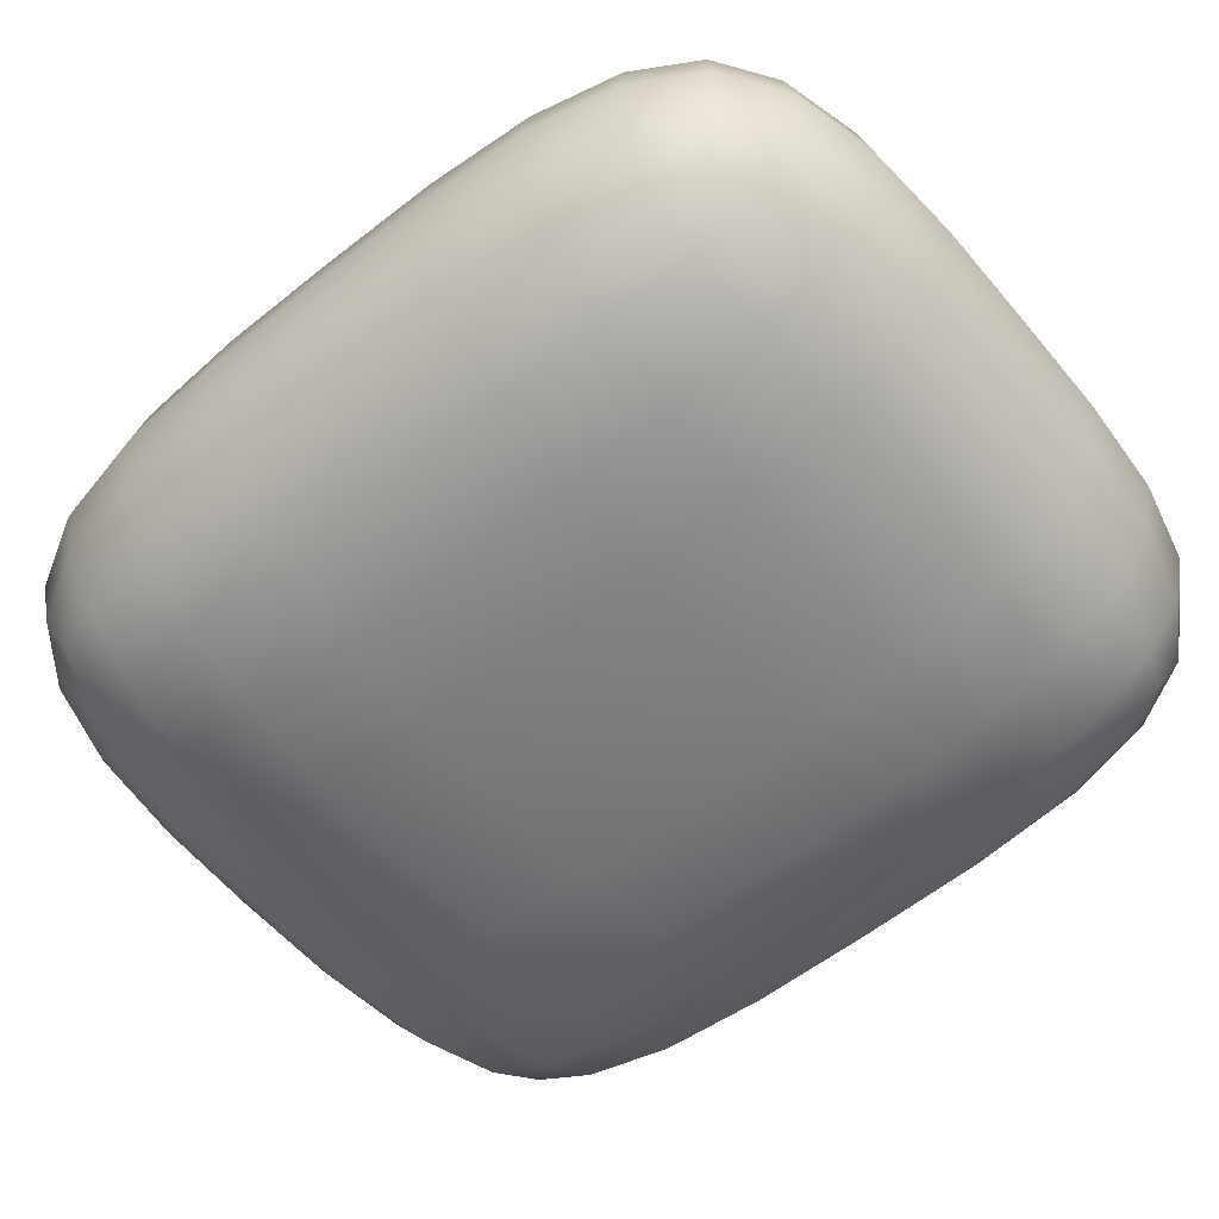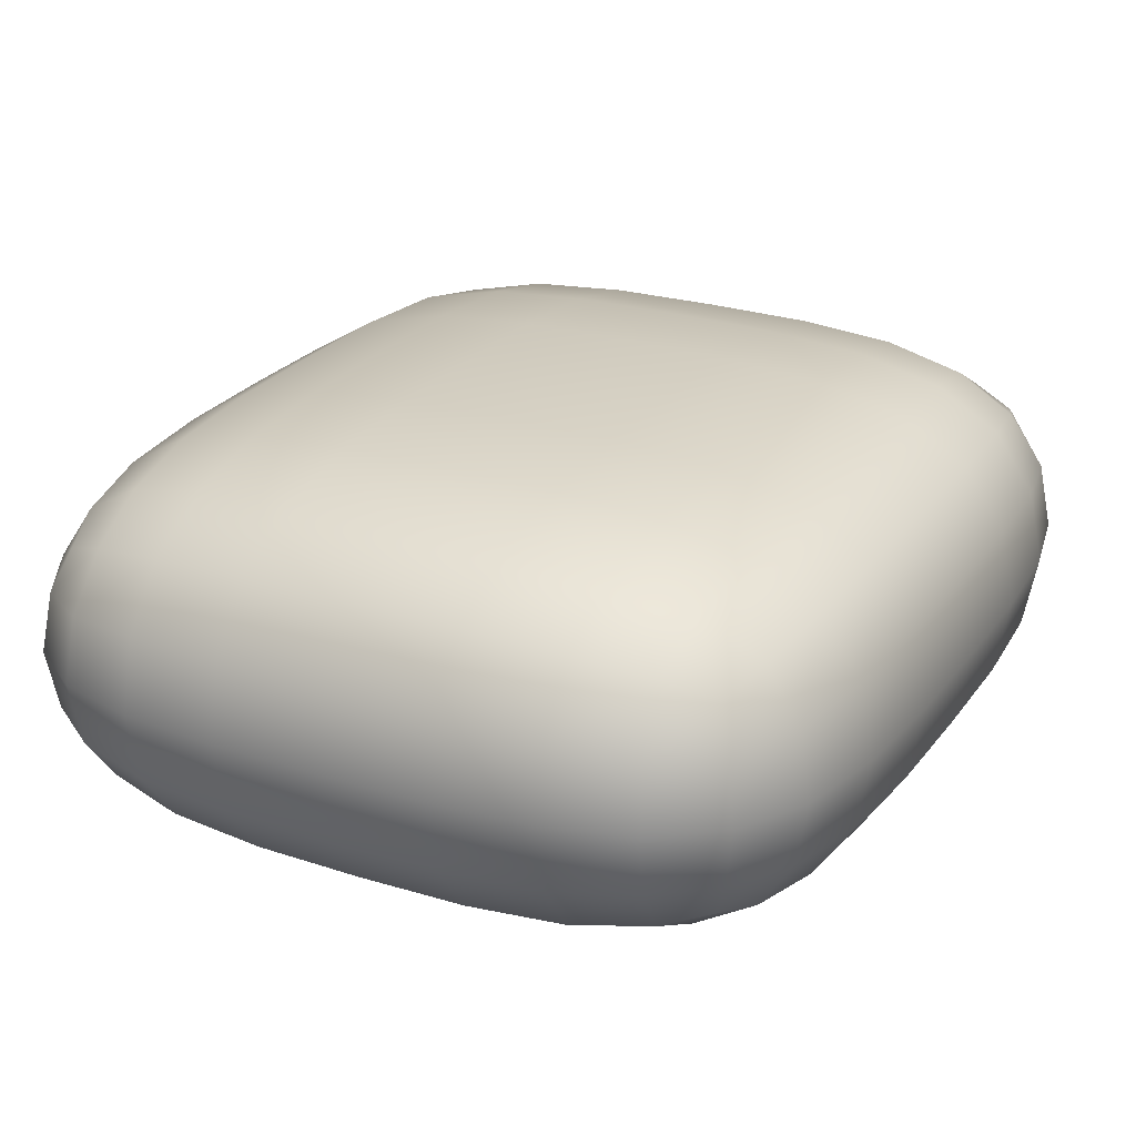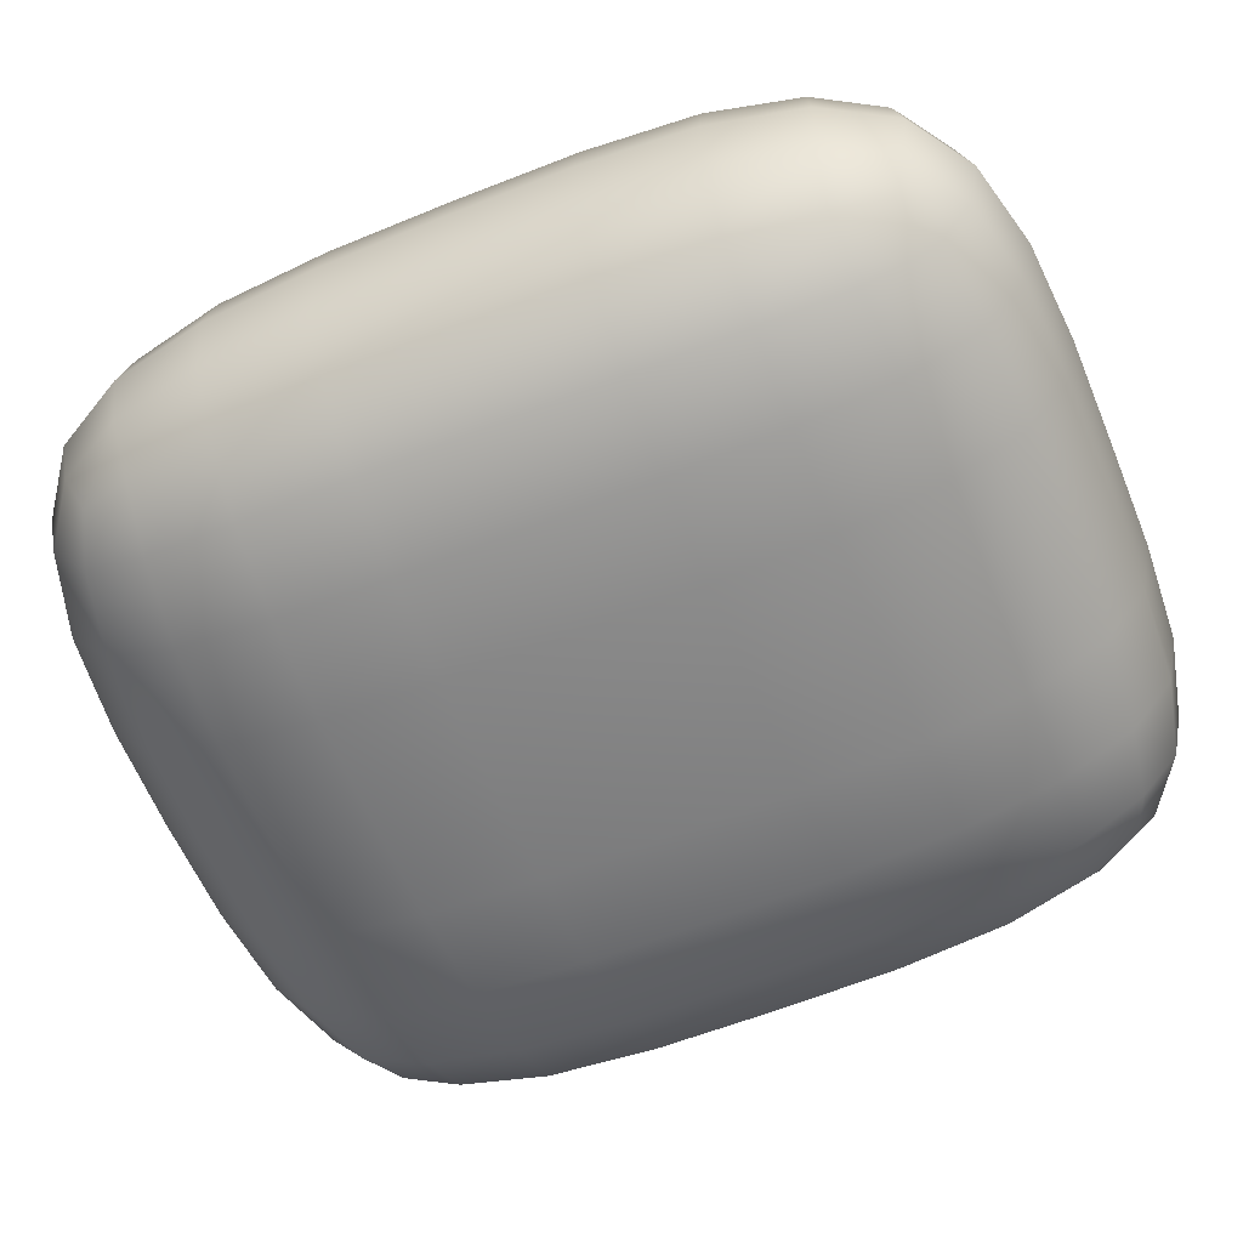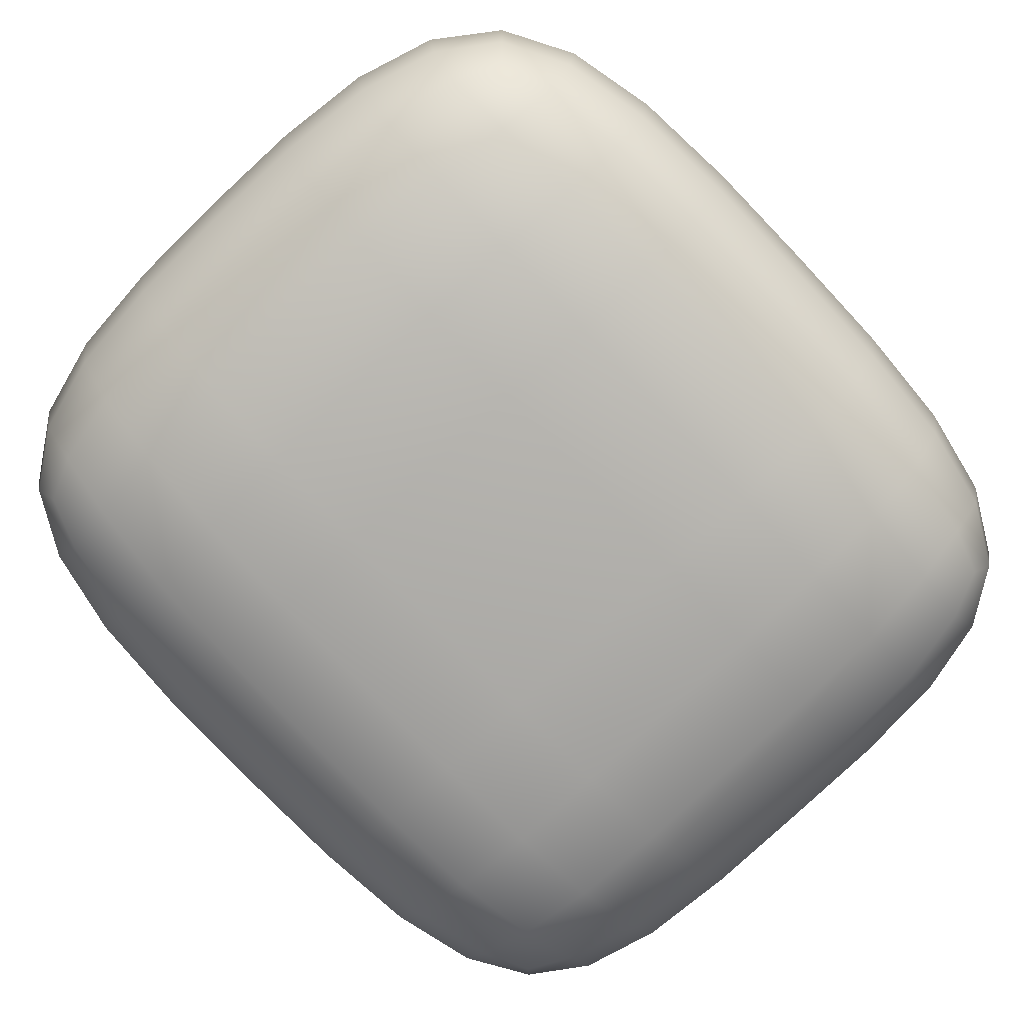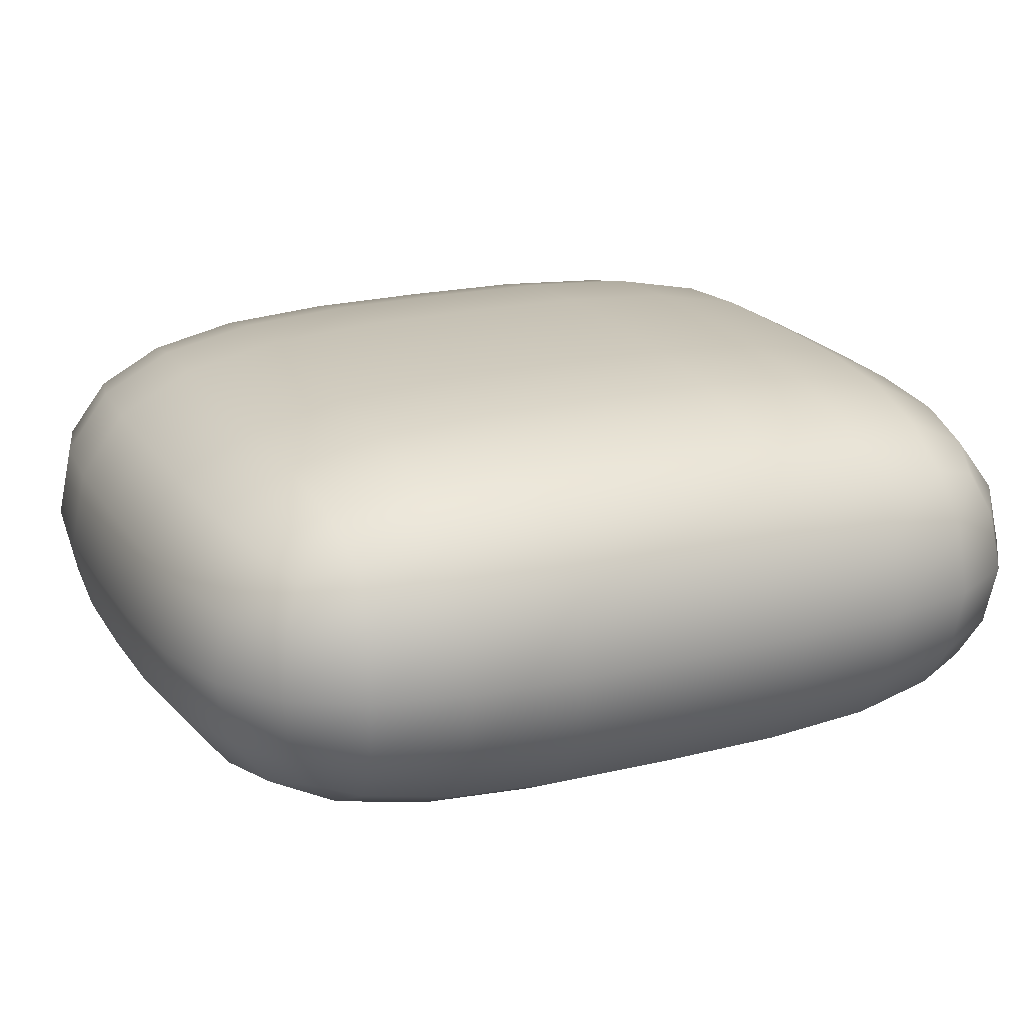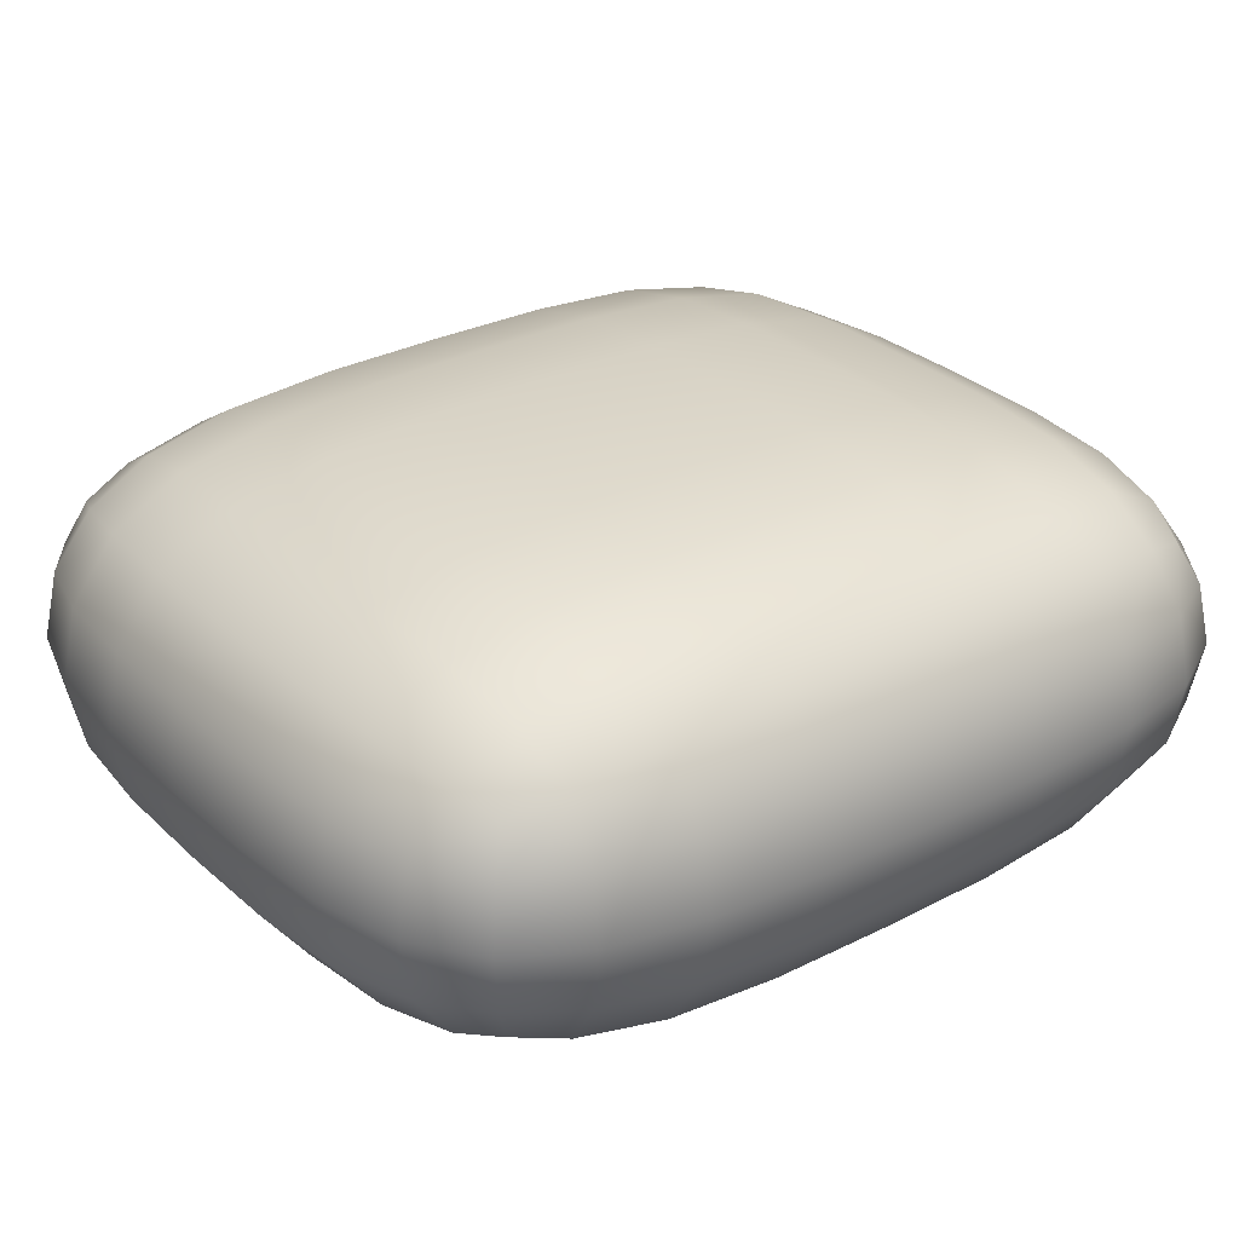
<metadata>
{"format":"obj","ext":"obj","renderer":"f3d","projection":"perspective","resolution":1024,"background":"white","views":[{"elev":-58.5,"azim":129.4,"up":"+Z"},{"elev":25.0,"azim":27.4,"up":"+Z"},{"elev":-61.2,"azim":112.4,"up":"+Z"},{"elev":-78.1,"azim":43.5,"up":"+Z"},{"elev":20.9,"azim":66.0,"up":"+Z"},{"elev":29.7,"azim":52.8,"up":"+Z"}]}
</metadata>
<code>
o Cube.002_Cube.005
v -1.084 1.278 1.342
v -1.084 2.445 1.342
v -1.084 1.278 1.017
v -1.084 2.445 1.017
v -0.03846 1.278 1.342
v -0.03846 2.445 1.342
v -0.03846 1.278 1.017
v -0.03846 2.445 1.017
v -0.5619 1.205 0.9664
v -0.5619 2.501 0.9664
v -0.5619 1.205 1.4
v -0.5619 2.501 1.4
v -1.142 1.864 1.396
v -1.142 1.864 0.9622
v 0.01975 1.864 0.9622
v 0.01975 1.864 1.396
v -0.5619 1.853 1.508
v -0.5619 1.853 0.8581
v -1.11 1.251 1.083
v -1.123 1.237 1.179
v -1.11 1.251 1.276
v -1.141 2.055 1.395
v -1.133 2.228 1.386
v -1.111 2.364 1.367
v -1.11 2.474 1.276
v -1.123 2.489 1.179
v -1.11 2.474 1.083
v -1.141 1.672 0.9634
v -1.133 1.499 0.9716
v -1.111 1.361 0.9919
v -0.7335 1.207 0.9671
v -0.8884 1.219 0.9742
v -1.011 1.247 0.9931
v -0.3903 2.501 0.9671
v -0.2351 2.494 0.9742
v -0.1122 2.473 0.9931
v 0.0185 1.672 0.9634
v 0.009776 1.499 0.9716
v -0.01174 1.361 0.9919
v -0.01299 1.251 1.276
v -0.000195 1.237 1.179
v -0.01299 1.251 1.083
v -0.01299 2.474 1.083
v -0.000195 2.489 1.179
v -0.01299 2.474 1.276
v 0.0185 1.672 1.395
v 0.009776 1.499 1.386
v -0.01174 1.361 1.367
v -0.3903 1.207 1.398
v -0.2351 1.219 1.389
v -0.1122 1.247 1.368
v -0.7335 2.501 1.398
v -0.8884 2.494 1.389
v -1.011 2.473 1.368
v -0.1122 1.247 0.9931
v -0.2351 1.219 0.9742
v -0.3903 1.207 0.9671
v -1.011 2.473 0.9931
v -0.8884 2.494 0.9742
v -0.7335 2.501 0.9671
v -1.011 1.247 1.368
v -0.8884 1.219 1.389
v -0.7335 1.207 1.398
v -0.1122 2.473 1.368
v -0.2351 2.494 1.389
v -0.3903 2.501 1.398
v -0.5619 2.574 1.065
v -0.5619 2.598 1.183
v -0.5619 2.574 1.302
v -0.5619 1.132 1.065
v -0.5619 1.107 1.183
v -0.5619 1.132 1.302
v -0.5619 1.66 1.507
v -0.5619 1.48 1.495
v -0.5619 1.324 1.463
v -0.5619 1.66 0.8598
v -0.5619 1.48 0.8716
v -0.5619 1.324 0.9038
v -1.111 1.361 1.367
v -1.133 1.499 1.386
v -1.141 1.672 1.395
v -1.111 2.364 0.9919
v -1.133 2.228 0.9716
v -1.141 2.055 0.9634
v -0.01174 2.364 0.9919
v 0.009776 2.228 0.9716
v 0.0185 2.055 0.9634
v -0.01174 2.364 1.367
v 0.009776 2.228 1.386
v 0.0185 2.055 1.395
v -0.5619 2.381 1.463
v -0.5619 2.225 1.495
v -0.5619 2.045 1.507
v -0.5619 2.381 0.9038
v -0.5619 2.225 0.8716
v -0.5619 2.045 0.8598
v -1.036 1.86 0.9008
v -0.8959 1.857 0.87
v -0.7344 1.854 0.8593
v -0.08757 1.86 1.46
v -0.2276 1.857 1.493
v -0.3894 1.854 1.506
v -0.7344 1.854 1.506
v -0.8959 1.857 1.493
v -1.036 1.86 1.46
v 0.08523 1.866 1.06
v 0.1071 1.866 1.178
v 0.08523 1.866 1.297
v -0.3894 1.854 0.8593
v -0.2276 1.857 0.87
v -0.08757 1.86 0.9008
v -1.208 1.866 1.297
v -1.23 1.866 1.178
v -1.208 1.866 1.06
v -1.206 2.057 1.296
v -1.195 2.232 1.292
v -1.166 2.374 1.282
v -1.228 2.058 1.178
v -1.216 2.235 1.178
v -1.184 2.381 1.178
v -1.206 2.057 1.06
v -1.195 2.232 1.065
v -1.166 2.374 1.075
v -0.3894 2.046 0.861
v -0.3896 2.226 0.8728
v -0.39 2.382 0.9048
v -0.2278 2.049 0.8717
v -0.2295 2.227 0.8831
v -0.233 2.379 0.9141
v -0.08828 2.052 0.9023
v -0.09329 2.227 0.9127
v -0.1045 2.37 0.9405
v 0.08365 2.057 1.06
v 0.0726 2.232 1.065
v 0.04309 2.374 1.075
v 0.1054 2.058 1.178
v 0.09358 2.235 1.178
v 0.06165 2.381 1.178
v 0.08365 2.057 1.296
v 0.0726 2.232 1.292
v 0.04309 2.374 1.282
v -0.7344 2.046 1.504
v -0.7342 2.226 1.493
v -0.7337 2.382 1.461
v -0.8956 2.049 1.491
v -0.894 2.227 1.48
v -0.8905 2.379 1.449
v -1.035 2.052 1.458
v -1.03 2.227 1.448
v -1.019 2.37 1.42
v -0.3901 1.135 1.065
v -0.2332 1.15 1.068
v -0.1052 1.186 1.077
v -0.3898 1.11 1.183
v -0.2314 1.126 1.182
v -0.09902 1.165 1.18
v -0.3901 1.135 1.301
v -0.2332 1.15 1.295
v -0.1052 1.186 1.284
v -0.7337 2.573 1.065
v -0.8902 2.564 1.068
v -1.018 2.534 1.077
v -0.7339 2.598 1.183
v -0.8921 2.587 1.182
v -1.024 2.555 1.18
v -0.7337 2.573 1.301
v -0.8902 2.564 1.295
v -1.018 2.534 1.284
v -0.1052 2.534 1.077
v -0.2332 2.564 1.068
v -0.3901 2.573 1.065
v -0.09902 2.555 1.18
v -0.2314 2.587 1.182
v -0.3898 2.598 1.183
v -0.1052 2.534 1.284
v -0.2332 2.564 1.295
v -0.3901 2.573 1.301
v -1.018 1.186 1.077
v -0.8902 1.15 1.068
v -0.7337 1.135 1.065
v -1.024 1.165 1.18
v -0.8921 1.126 1.182
v -0.7339 1.11 1.183
v -1.018 1.186 1.284
v -0.8902 1.15 1.295
v -0.7337 1.135 1.301
v -0.08828 2.052 1.458
v -0.09329 2.227 1.448
v -0.1045 2.37 1.42
v -0.2278 2.049 1.491
v -0.2295 2.227 1.48
v -0.233 2.379 1.449
v -0.3894 2.046 1.504
v -0.3896 2.226 1.493
v -0.39 2.382 1.461
v -1.035 2.052 0.9023
v -1.03 2.227 0.9127
v -1.019 2.37 0.9405
v -0.8956 2.049 0.8717
v -0.894 2.227 0.8831
v -0.8905 2.379 0.9141
v -0.7344 2.046 0.861
v -0.7342 2.226 0.8728
v -0.7337 2.382 0.9048
v -1.019 1.35 0.9405
v -1.03 1.494 0.9127
v -1.035 1.669 0.9023
v -0.8905 1.334 0.9141
v -0.894 1.486 0.8831
v -0.8956 1.665 0.8717
v -0.7337 1.326 0.9048
v -0.7342 1.481 0.8728
v -0.7344 1.662 0.861
v -0.1045 1.35 1.42
v -0.09329 1.494 1.448
v -0.08828 1.669 1.458
v -0.233 1.334 1.449
v -0.2295 1.486 1.48
v -0.2278 1.665 1.491
v -0.39 1.326 1.461
v -0.3896 1.481 1.493
v -0.3894 1.662 1.504
v -0.7337 1.326 1.461
v -0.7342 1.481 1.493
v -0.7344 1.662 1.504
v -0.8905 1.334 1.449
v -0.894 1.486 1.48
v -0.8956 1.665 1.491
v -1.019 1.35 1.42
v -1.03 1.494 1.448
v -1.035 1.669 1.458
v 0.04309 1.355 1.075
v 0.0726 1.499 1.065
v 0.08365 1.674 1.06
v 0.06165 1.349 1.178
v 0.09358 1.498 1.178
v 0.1054 1.674 1.178
v 0.04309 1.355 1.282
v 0.0726 1.499 1.292
v 0.08365 1.674 1.296
v -0.39 1.326 0.9048
v -0.3896 1.481 0.8728
v -0.3894 1.662 0.861
v -0.233 1.334 0.9141
v -0.2295 1.486 0.8831
v -0.2278 1.665 0.8717
v -0.1045 1.35 0.9405
v -0.09329 1.494 0.9127
v -0.08828 1.669 0.9023
v -1.166 1.355 1.282
v -1.195 1.499 1.292
v -1.206 1.674 1.296
v -1.184 1.349 1.178
v -1.216 1.498 1.178
v -1.228 1.674 1.178
v -1.166 1.355 1.075
v -1.195 1.499 1.065
v -1.206 1.674 1.06
f 115 116 119 118
f 116 117 120 119
f 118 119 122 121
f 119 120 123 122
f 13 22 115 112
f 22 23 116 115
f 23 24 117 116
f 24 2 25 117
f 117 25 26 120
f 120 26 27 123
f 123 27 4 82
f 122 123 82 83
f 121 122 83 84
f 114 121 84 14
f 113 118 121 114
f 112 115 118 113
f 124 125 128 127
f 125 126 129 128
f 127 128 131 130
f 128 129 132 131
f 18 96 124 109
f 96 95 125 124
f 95 94 126 125
f 94 10 34 126
f 126 34 35 129
f 129 35 36 132
f 132 36 8 85
f 131 132 85 86
f 130 131 86 87
f 111 130 87 15
f 110 127 130 111
f 109 124 127 110
f 133 134 137 136
f 134 135 138 137
f 136 137 140 139
f 137 138 141 140
f 15 87 133 106
f 87 86 134 133
f 86 85 135 134
f 85 8 43 135
f 135 43 44 138
f 138 44 45 141
f 141 45 6 88
f 140 141 88 89
f 139 140 89 90
f 108 139 90 16
f 107 136 139 108
f 106 133 136 107
f 142 143 146 145
f 143 144 147 146
f 145 146 149 148
f 146 147 150 149
f 17 93 142 103
f 93 92 143 142
f 92 91 144 143
f 91 12 52 144
f 144 52 53 147
f 147 53 54 150
f 150 54 2 24
f 149 150 24 23
f 148 149 23 22
f 105 148 22 13
f 104 145 148 105
f 103 142 145 104
f 151 152 155 154
f 152 153 156 155
f 154 155 158 157
f 155 156 159 158
f 9 57 151 70
f 57 56 152 151
f 56 55 153 152
f 55 7 42 153
f 153 42 41 156
f 156 41 40 159
f 159 40 5 51
f 158 159 51 50
f 157 158 50 49
f 72 157 49 11
f 71 154 157 72
f 70 151 154 71
f 160 161 164 163
f 161 162 165 164
f 163 164 167 166
f 164 165 168 167
f 10 60 160 67
f 60 59 161 160
f 59 58 162 161
f 58 4 27 162
f 162 27 26 165
f 165 26 25 168
f 168 25 2 54
f 167 168 54 53
f 166 167 53 52
f 69 166 52 12
f 68 163 166 69
f 67 160 163 68
f 169 170 173 172
f 170 171 174 173
f 172 173 176 175
f 173 174 177 176
f 8 36 169 43
f 36 35 170 169
f 35 34 171 170
f 34 10 67 171
f 171 67 68 174
f 174 68 69 177
f 177 69 12 66
f 176 177 66 65
f 175 176 65 64
f 45 175 64 6
f 44 172 175 45
f 43 169 172 44
f 178 179 182 181
f 179 180 183 182
f 181 182 185 184
f 182 183 186 185
f 3 33 178 19
f 33 32 179 178
f 32 31 180 179
f 31 9 70 180
f 180 70 71 183
f 183 71 72 186
f 186 72 11 63
f 185 186 63 62
f 184 185 62 61
f 21 184 61 1
f 20 181 184 21
f 19 178 181 20
f 187 188 191 190
f 188 189 192 191
f 190 191 194 193
f 191 192 195 194
f 16 90 187 100
f 90 89 188 187
f 89 88 189 188
f 88 6 64 189
f 189 64 65 192
f 192 65 66 195
f 195 66 12 91
f 194 195 91 92
f 193 194 92 93
f 102 193 93 17
f 101 190 193 102
f 100 187 190 101
f 196 197 200 199
f 197 198 201 200
f 199 200 203 202
f 200 201 204 203
f 14 84 196 97
f 84 83 197 196
f 83 82 198 197
f 82 4 58 198
f 198 58 59 201
f 201 59 60 204
f 204 60 10 94
f 203 204 94 95
f 202 203 95 96
f 99 202 96 18
f 98 199 202 99
f 97 196 199 98
f 205 206 209 208
f 206 207 210 209
f 208 209 212 211
f 209 210 213 212
f 3 30 205 33
f 30 29 206 205
f 29 28 207 206
f 28 14 97 207
f 207 97 98 210
f 210 98 99 213
f 213 99 18 76
f 212 213 76 77
f 211 212 77 78
f 31 211 78 9
f 32 208 211 31
f 33 205 208 32
f 214 215 218 217
f 215 216 219 218
f 217 218 221 220
f 218 219 222 221
f 5 48 214 51
f 48 47 215 214
f 47 46 216 215
f 46 16 100 216
f 216 100 101 219
f 219 101 102 222
f 222 102 17 73
f 221 222 73 74
f 220 221 74 75
f 49 220 75 11
f 50 217 220 49
f 51 214 217 50
f 223 224 227 226
f 224 225 228 227
f 226 227 230 229
f 227 228 231 230
f 11 75 223 63
f 75 74 224 223
f 74 73 225 224
f 73 17 103 225
f 225 103 104 228
f 228 104 105 231
f 231 105 13 81
f 230 231 81 80
f 229 230 80 79
f 61 229 79 1
f 62 226 229 61
f 63 223 226 62
f 232 233 236 235
f 233 234 237 236
f 235 236 239 238
f 236 237 240 239
f 7 39 232 42
f 39 38 233 232
f 38 37 234 233
f 37 15 106 234
f 234 106 107 237
f 237 107 108 240
f 240 108 16 46
f 239 240 46 47
f 238 239 47 48
f 40 238 48 5
f 41 235 238 40
f 42 232 235 41
f 241 242 245 244
f 242 243 246 245
f 244 245 248 247
f 245 246 249 248
f 9 78 241 57
f 78 77 242 241
f 77 76 243 242
f 76 18 109 243
f 243 109 110 246
f 246 110 111 249
f 249 111 15 37
f 248 249 37 38
f 247 248 38 39
f 55 247 39 7
f 56 244 247 55
f 57 241 244 56
f 250 251 254 253
f 251 252 255 254
f 253 254 257 256
f 254 255 258 257
f 1 79 250 21
f 79 80 251 250
f 80 81 252 251
f 81 13 112 252
f 252 112 113 255
f 255 113 114 258
f 258 114 14 28
f 257 258 28 29
f 256 257 29 30
f 19 256 30 3
f 20 253 256 19
f 21 250 253 20

</code>
